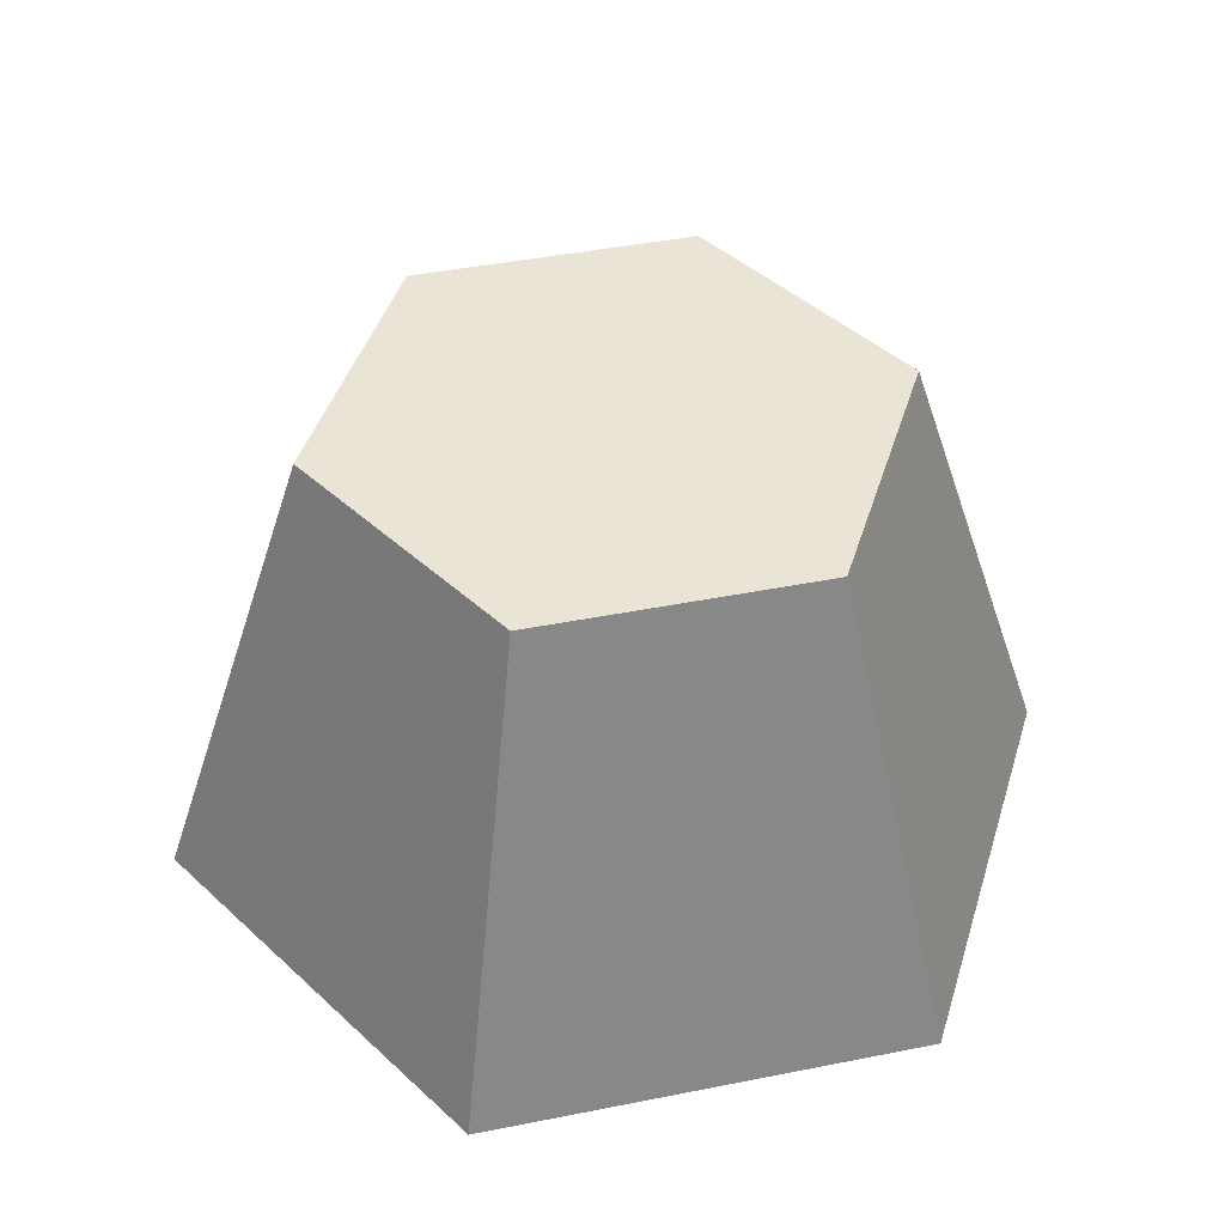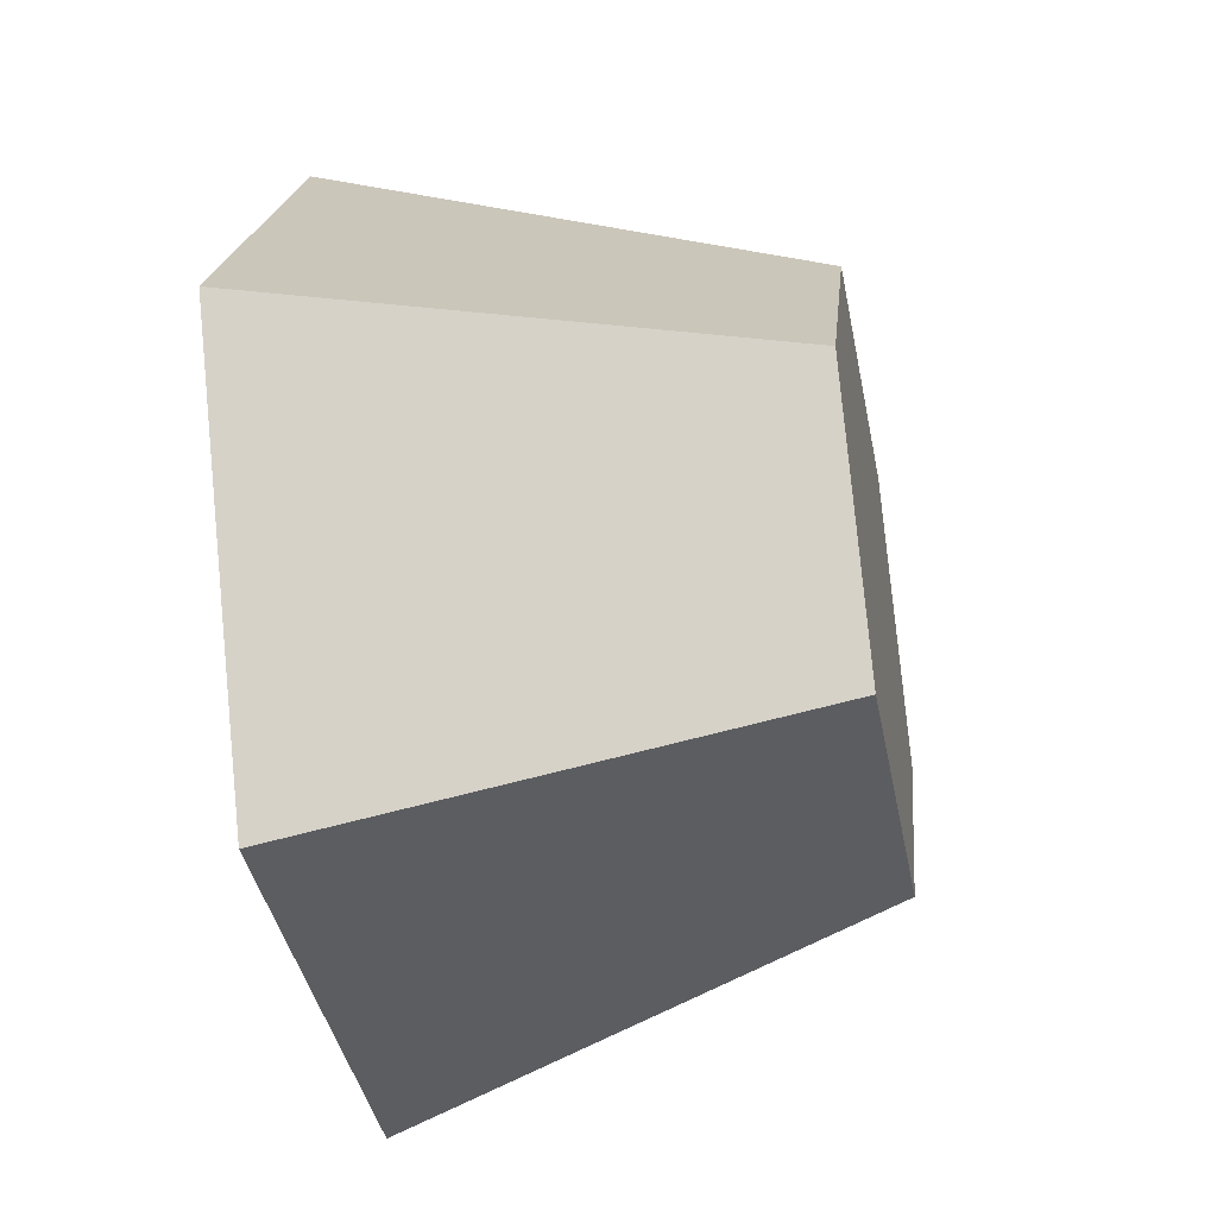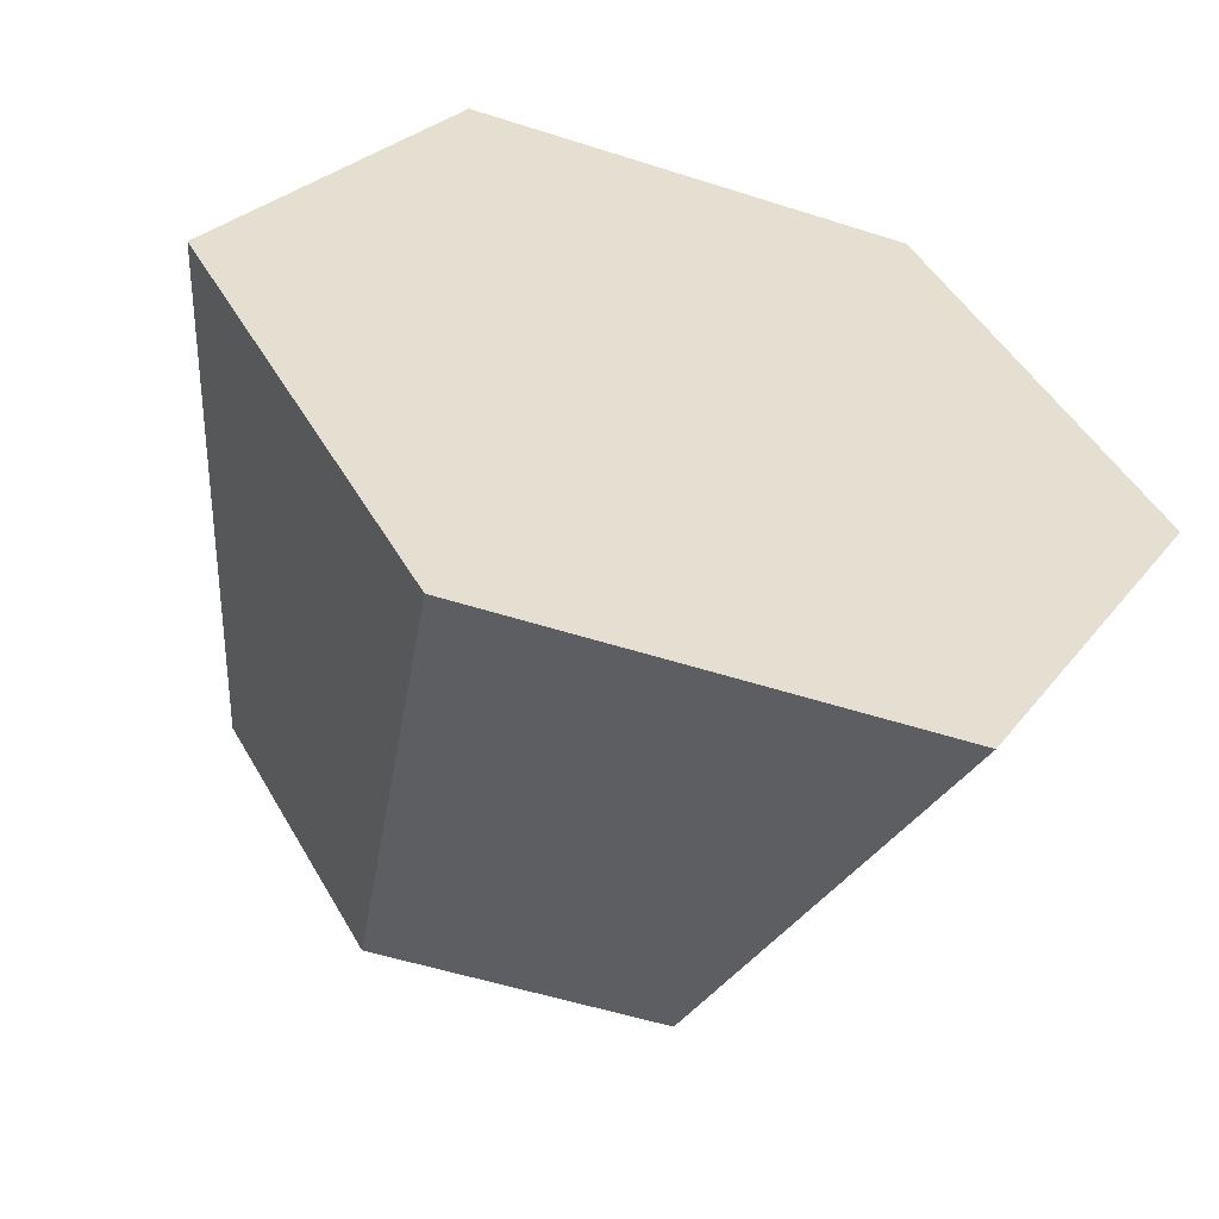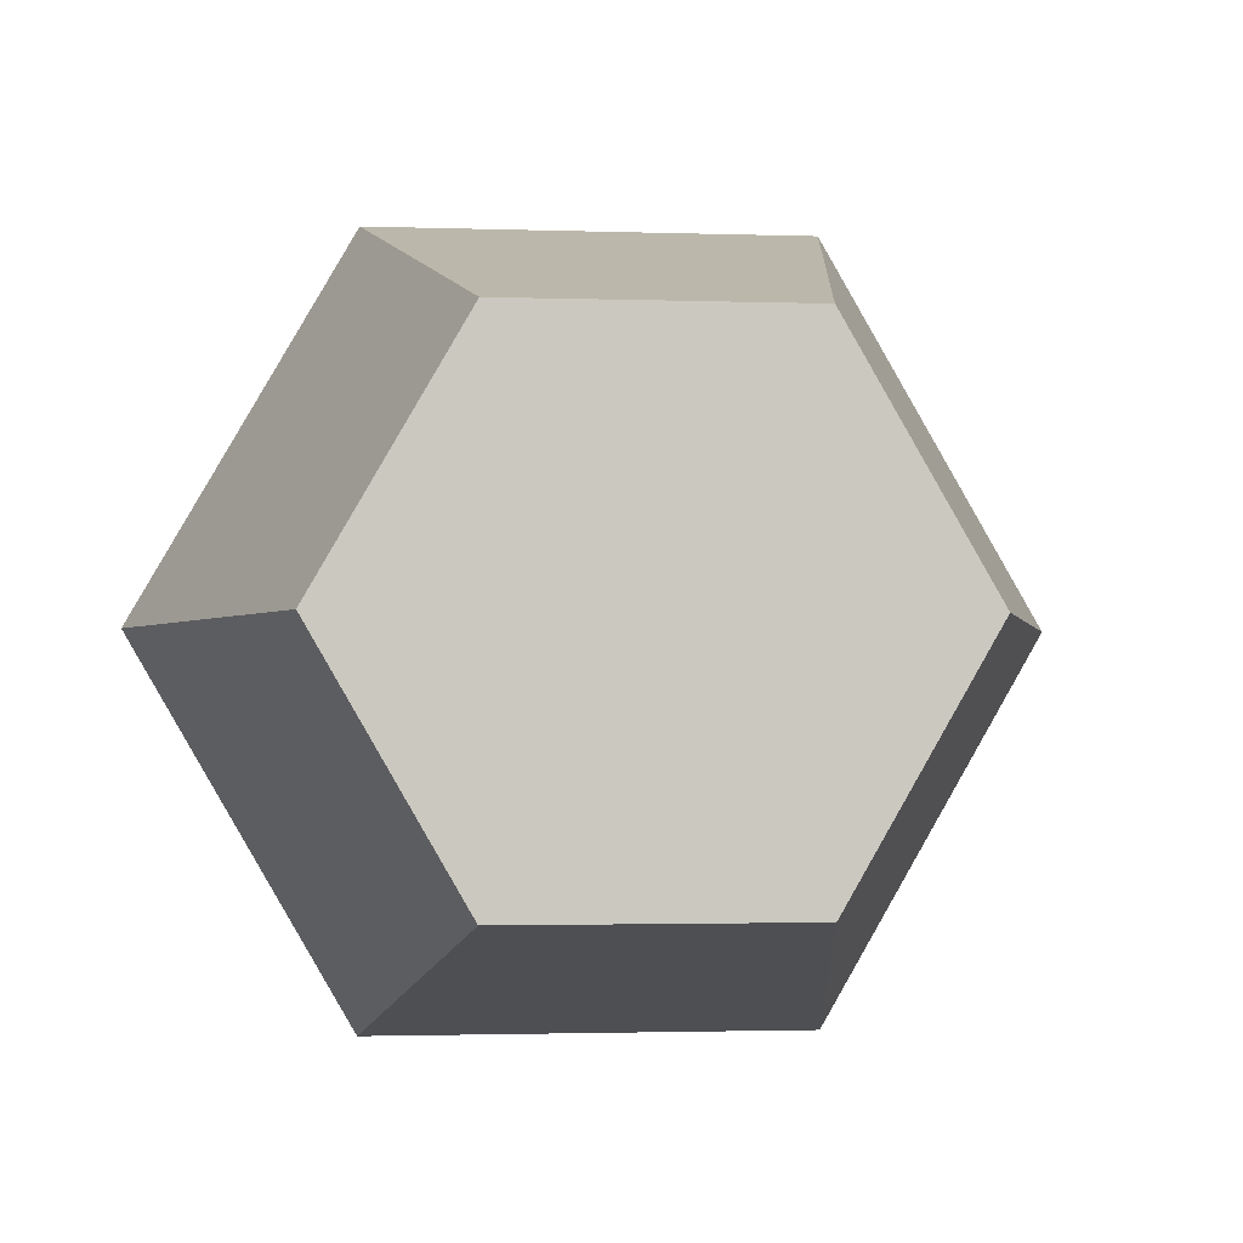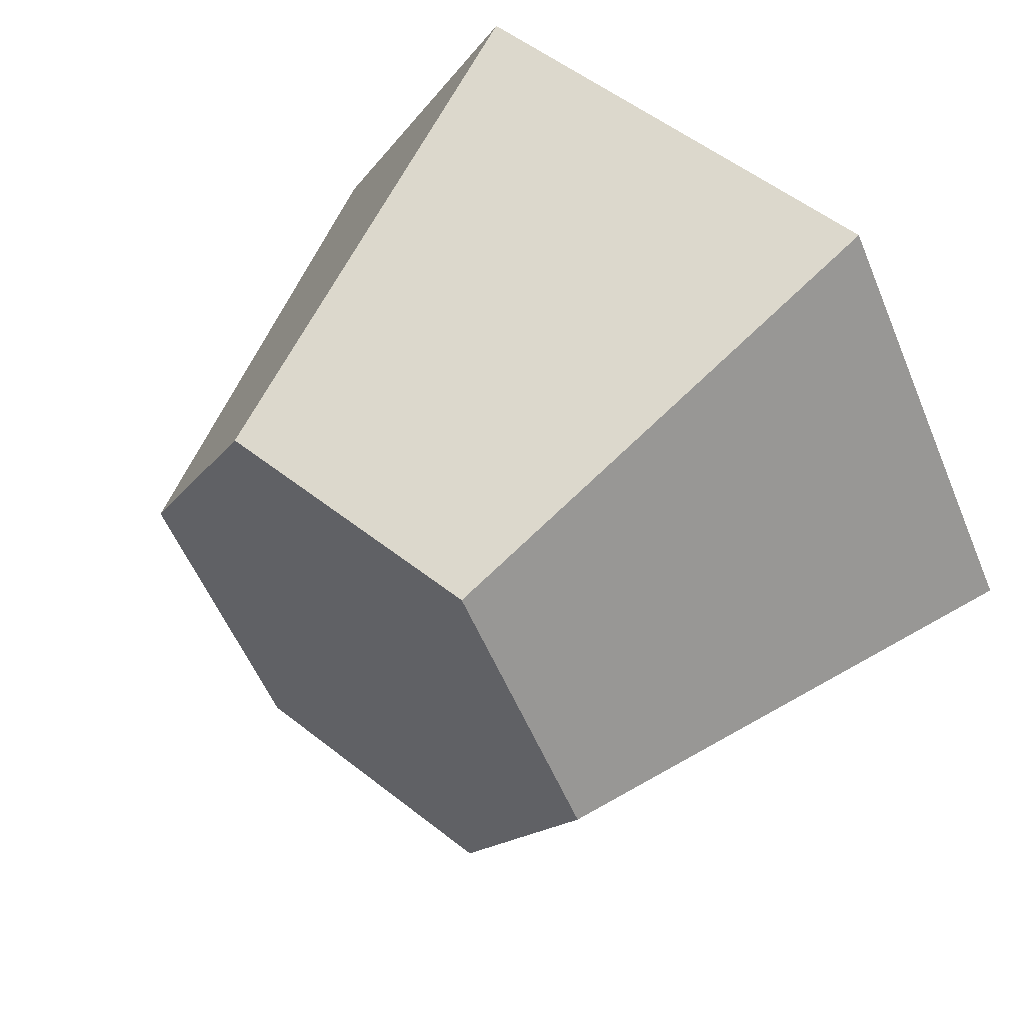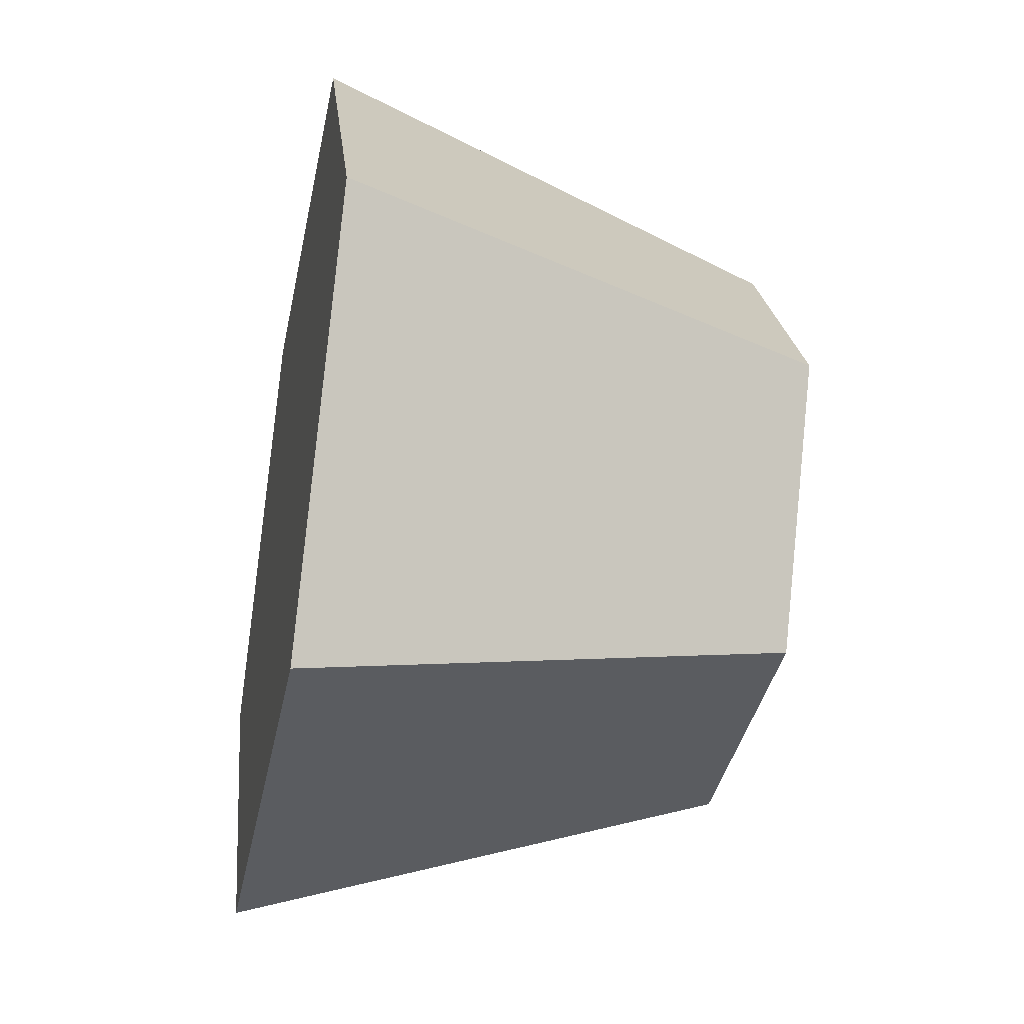
<metadata>
{"format":"obj","ext":"obj","renderer":"f3d","projection":"perspective","resolution":1024,"background":"white","views":[{"elev":43.9,"azim":166.9,"up":"+Y"},{"elev":-40.4,"azim":101.0,"up":"+Z"},{"elev":-53.4,"azim":-18.9,"up":"+Z"},{"elev":-2.0,"azim":173.0,"up":"+Z"},{"elev":54.2,"azim":-140.1,"up":"+Z"},{"elev":-38.5,"azim":78.6,"up":"+Z"}]}
</metadata>
<code>
o Mesh1_Group1_Model.010
v 1.18 0 -0.511
v 0.7788 0.64 -0.1839
v 0.885 0 0
v 0.9676 0.64 -0.511
v 0.7788 0.64 -0.838
v 0.885 0 -1.022
v 0.295 0 -1.022
v 0.295 0 0
v 0 0 -0.511
v 0.4012 0.64 -0.1839
v 0.2124 0.64 -0.511
v 0.4012 0.64 -0.838
f 10 12 11
f 12 10 2
f 12 2 5
f 5 2 4
f 1 2 3
f 2 1 4
f 1 5 4
f 5 1 6
f 3 6 1
f 3 7 6
f 8 7 3
f 7 8 9
f 10 9 8
f 9 10 11
f 8 2 10
f 2 8 3
f 6 12 5
f 12 6 7
f 9 12 7
f 12 9 11

</code>
